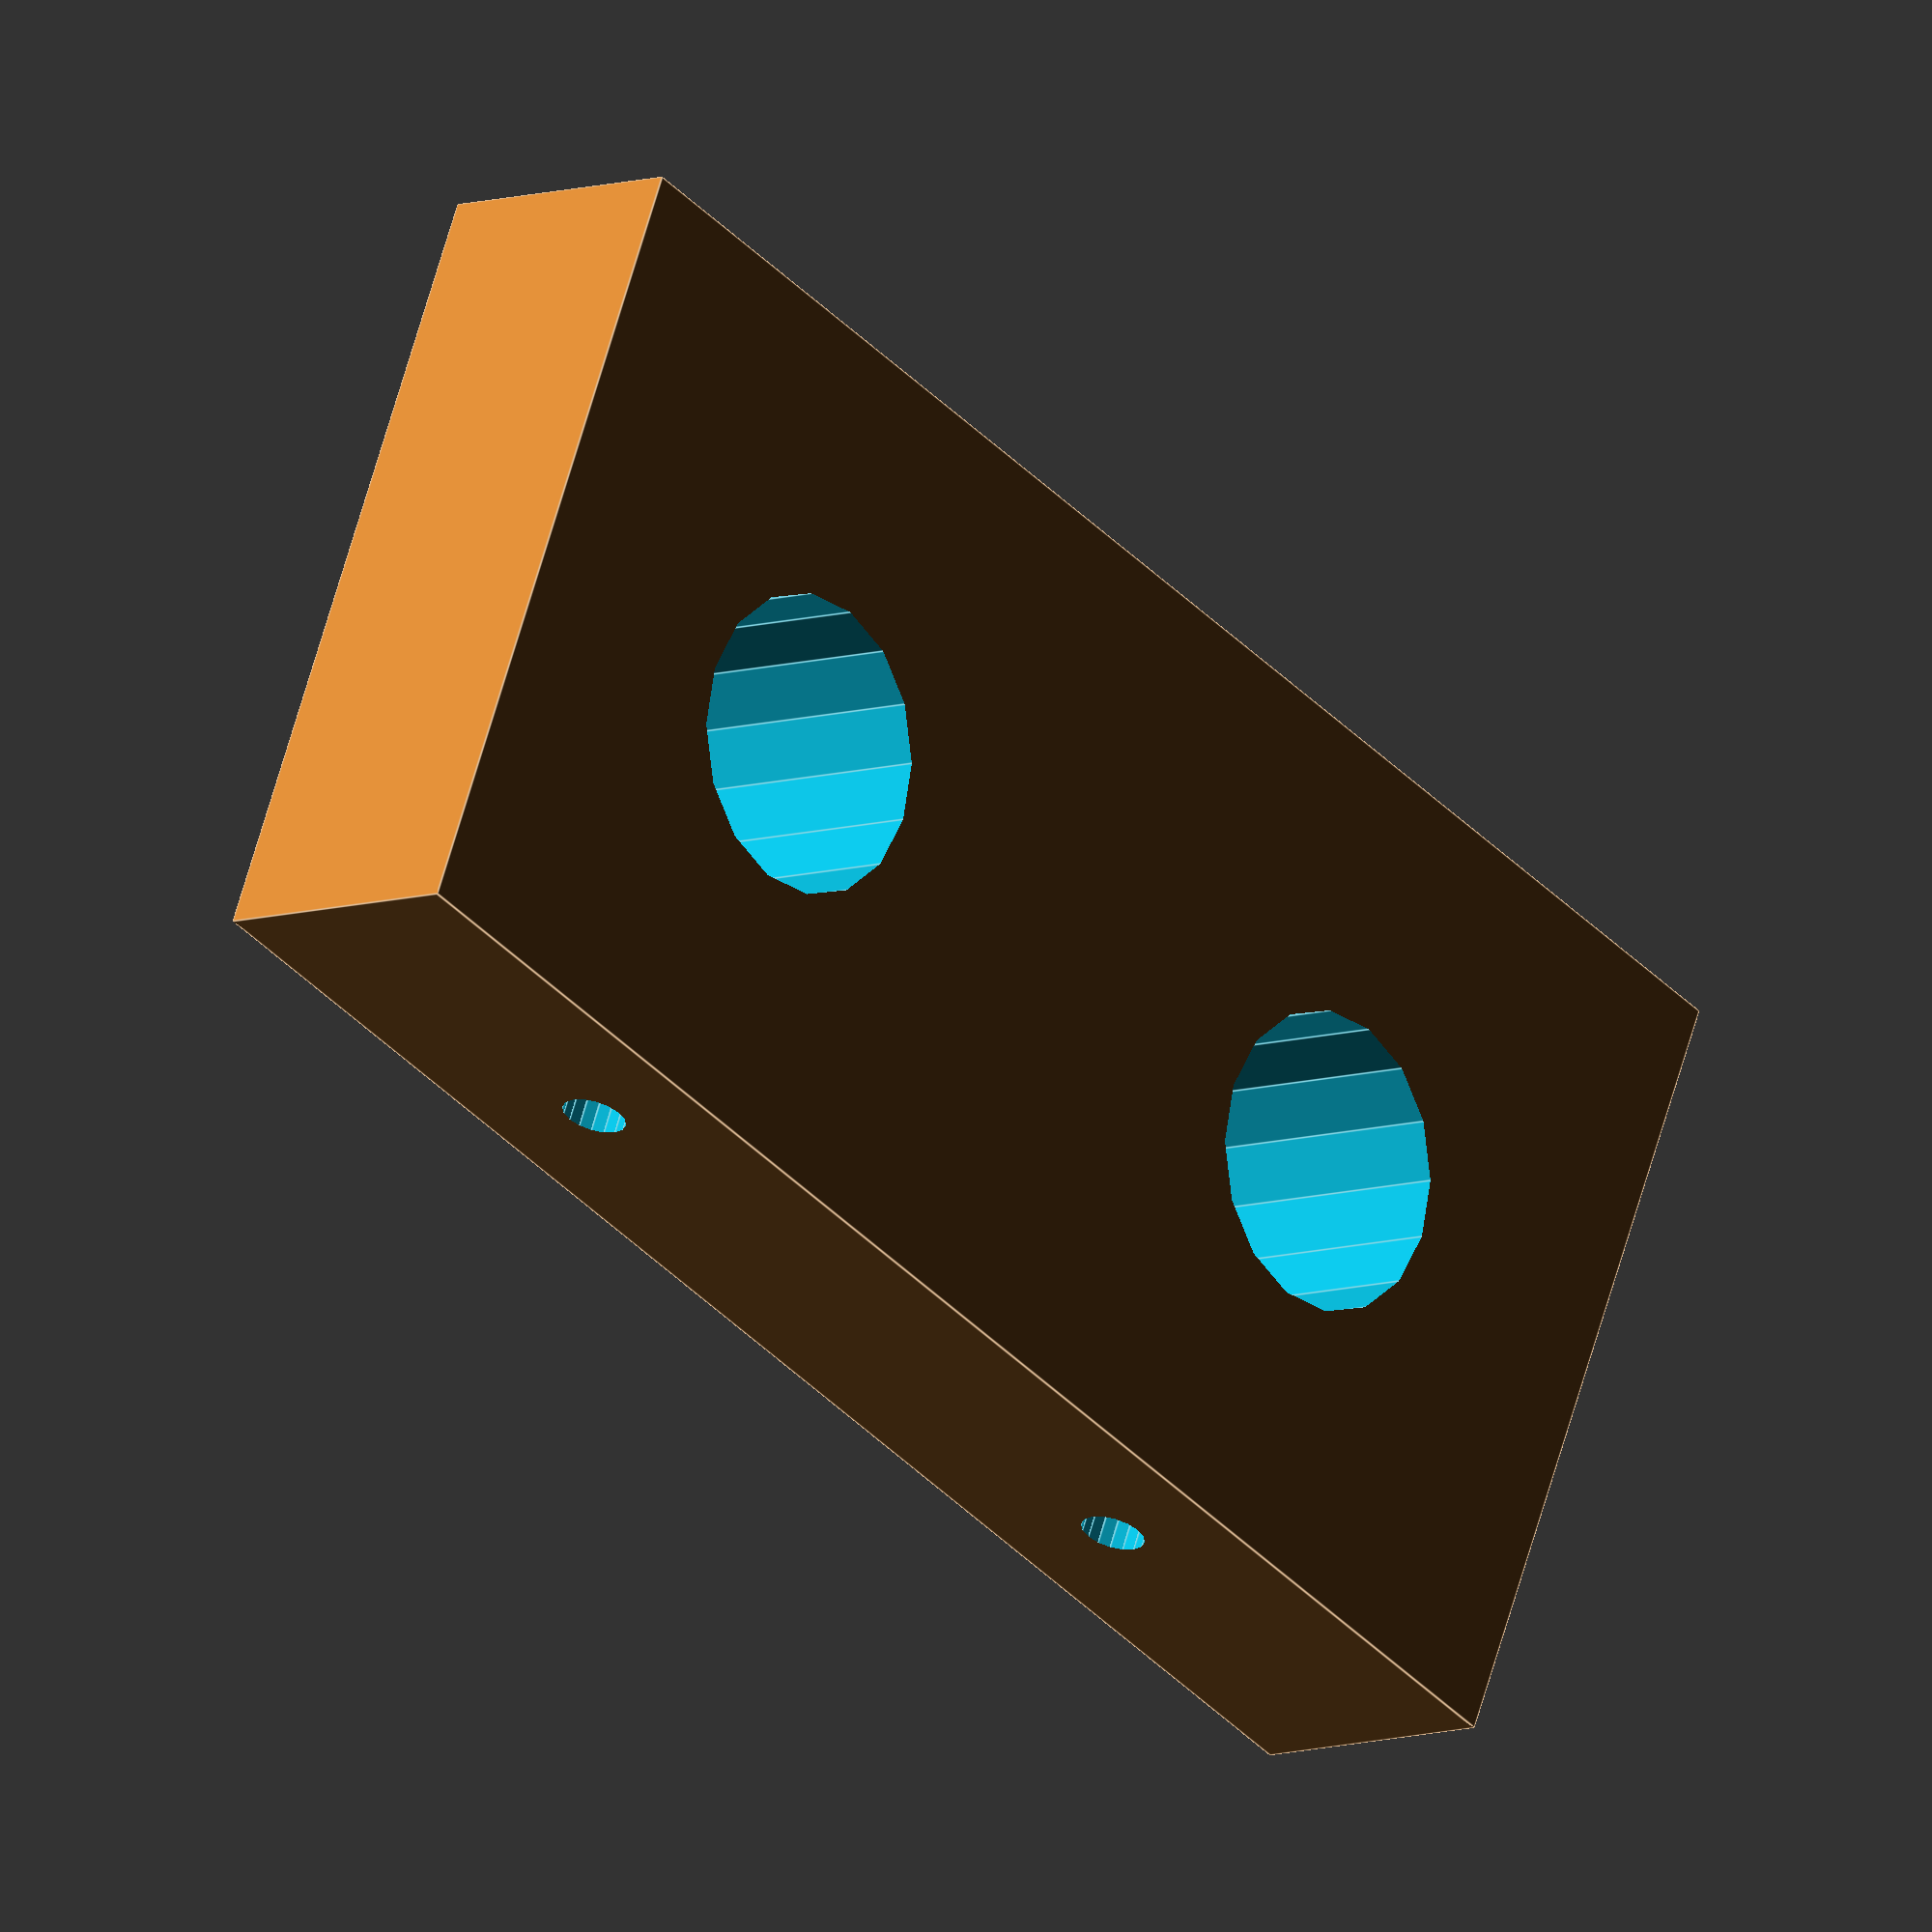
<openscad>
module foot(wood_w = 15, wood_t = 5, gap = 0.3)
{
    bighole_diam = 5.5;
    bolthole_diam = 1.2;
    
    translate([0, 0, -wood_w/2]) difference() 
    {
        color([0.75,0.48,0.19, 1.0])
        cube([wood_t, 2*wood_w+gap, wood_w], center = true);

        translate([0, -wood_w/2-gap/4, 0])
        { 
            rotate([0,90,0]) 
            cylinder(h=wood_t+0.5,r=bighole_diam/2,center = true, $fn = 16);

            translate([0, 0, wood_w/4]) 
            cylinder(h=wood_w/2+0.5,r=bolthole_diam/2,center = true, $fn = 16);
        }
        
        translate([0, wood_w/2+gap/4, 0])
        { 
            rotate([0,90,0]) 
            cylinder(h=wood_t+0.5,r=bighole_diam/2,center = true, $fn = 16);

            translate([0, 0, wood_w/4]) 
            cylinder(h=wood_w/2+0.5,r=bolthole_diam/2,center = true, $fn = 16);
        }
    }
}        

foot();
</openscad>
<views>
elev=116.4 azim=140.1 roll=164.3 proj=o view=edges
</views>
